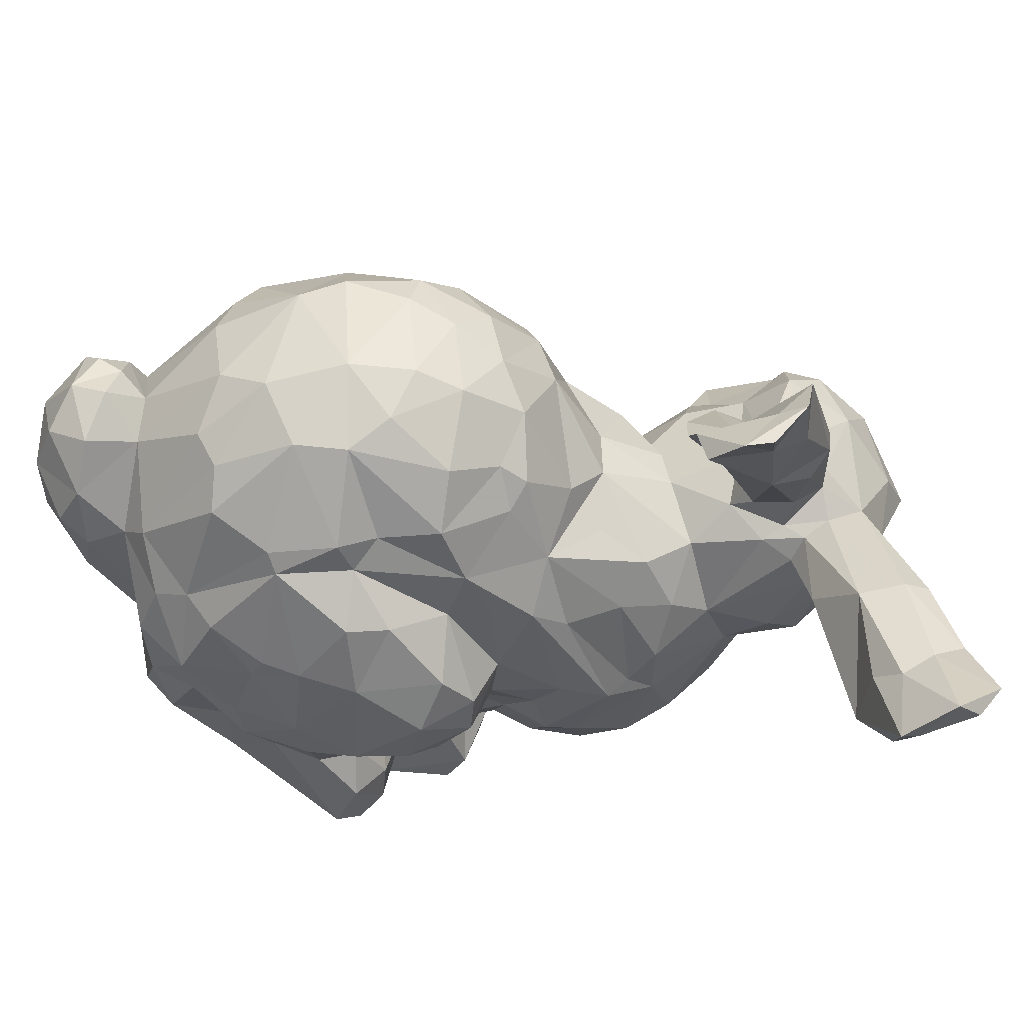
<metadata>
{"format":"obj","ext":"obj","renderer":"f3d","projection":"perspective","resolution":1024,"background":"white","views":[{"elev":-37.4,"azim":137.6,"up":"+Z"}]}
</metadata>
<code>
v -73.55 174.5 -40.18
v -1.471 131.3 3.242
v -7.691 128.7 26.96
v -27.77 125.5 15.22
v -28.07 125.6 5.959
v 3.411 112.3 41.98
v -80.43 129 53.25
v -93.28 128.7 24.05
v -73.59 146.2 43.78
v -93.36 128.2 11.64
v -75.62 133.3 52.1
v -18.51 166.7 -19.2
v 12.71 129.5 1.88
v -71.6 118.7 53.74
v -63.03 147.7 -19.99
v -27.77 94.69 -24.99
v -61 166.9 -61.49
v 4.806 132.1 12.22
v -66.21 120.7 52.42
v -71.83 95.69 41.63
v 22.21 115.3 35.1
v 4.941 85.43 57.36
v 14.79 90.87 52.54
v 0.4752 44.02 46.23
v 6.682 46.3 49.09
v -22.57 185.2 -11.22
v -55.27 53.14 8.811
v -65.89 85.61 44.72
v -9.564 123.3 34.78
v -66.87 172.3 -43.61
v -24.11 119.4 31.66
v -52.03 105.8 40.31
v -59.35 94.03 45.52
v -2.656 76.18 58.97
v -60.44 101.8 42.89
v -0.01695 52.6 54.82
v -21.27 175.7 -22
v -34 42.96 -29.7
v 18.51 90.72 48.05
v -55.33 40.74 47.24
v -55.11 81.46 45.3
v 1.861 102.1 44.06
v -48.42 50.37 36.99
v -57.58 47.41 41.8
v -0.1317 58.4 54.43
v -49.49 85.33 45.53
v -50.6 139 2.039
v 13.65 102.5 47.28
v -48.23 73.32 41.73
v -90.11 146.4 11.25
v -49.01 97.71 44.22
v -54.45 141.2 29.45
v -4.351 112.4 43.04
v 13.47 111.2 38.92
v -46.16 156.4 7.457
v -42.33 86.83 42.64
v -37.45 122.5 27.91
v -37.43 111.1 36
v -44.64 106.9 40.72
v -38.35 101.1 41.18
v -37.72 81.44 42.94
v -42.53 49.23 39.36
v 2.709 62.62 56.84
v -38.82 64.25 41.91
v -32.25 85.5 42.32
v -61.36 160.5 -26.19
v -28.68 112.8 35.24
v 45.24 95.52 8.436
v 49.99 69.63 25.52
v -4.657 68.42 56.56
v -11.09 130.1 17.78
v -23.27 102.5 43.73
v 41.33 90.71 -8.99
v -34.58 94.82 44.85
v 0.5179 93.44 55.65
v -28.97 89.66 44.56
v 40.79 39.13 4.651
v -28.55 53.6 35.89
v -71.3 155.8 1.52
v -24.59 96.17 44.51
v -49.98 48.13 16.82
v -26.22 48.93 49.04
v 6.961 130.7 23.39
v -62.63 167.7 -47.5
v -68.88 156.7 23.27
v -23.31 112 38.74
v -72.27 169 -24.26
v 47.23 59.55 31.92
v -90.99 135.4 18.21
v -18.73 82.69 57.86
v -16.16 51.67 49.55
v -3.25 99.05 51.63
v -13.54 93.17 56.14
v -10.76 47.12 47.75
v -9.163 60.75 55.44
v -6.175 73.09 58.71
v 7.241 59.28 54.05
v 53.42 55.53 28.44
v 57.06 64.55 25.96
v 13.74 83.9 52.82
v -68.65 179.3 -59.4
v -33.84 86.1 -24.4
v -70.69 136.1 48.36
v 39.77 65.47 -10.19
v 21.58 57.28 47.65
v -8.75 168.7 -20.67
v -69.15 113.3 50.06
v -61.19 119.2 41.51
v -61.65 125.6 42.7
v 22.4 45.66 -18.16
v -59.85 148.3 36.71
v -71.1 146.8 -26.37
v -66.02 110.9 37.17
v -87.92 141.3 39.39
v 14.97 64.42 51.77
v -57.34 123.5 41.01
v 18.55 53.23 47.48
v 17.68 43.3 44.15
v -61.43 137.6 34.93
v -39.25 35.11 42.68
v -55.77 114.7 35.57
v -50.31 149.5 12.33
v 35.48 51.33 32.18
v -48.53 116.9 31.72
v -34.24 163.8 -3.334
v 24.81 107.2 39.93
v -17.18 170.5 -16.17
v 57 50.64 6.773
v 33.54 77.49 41.65
v 34.52 91.29 40.74
v -49.44 129.2 31.13
v -16.31 105.1 -22.99
v 39.21 89.48 34.78
v 34.77 62.25 39.23
v 44.27 67.63 26.13
v 10.91 54.68 52.54
v 21.11 80.53 51.47
v 7.584 74.68 56.69
v 42.16 47.82 32.5
v -29.26 34.13 14.39
v -53.64 49.39 28.5
v -23.33 45.16 53.89
v -15.54 160.4 -9.065
v 28.28 48.17 36.73
v -23.23 160.6 -1.961
v -59.71 69.83 -14.94
v 57.13 69.91 22.09
v 11.39 98.08 48.68
v 36.14 71.53 36.94
v -86.33 79.81 16.56
v -25.27 160.7 -14.22
v 50.82 46.06 2.641
v -15.18 182.7 -20.94
v 24.28 95.17 46.5
v 60.67 60.34 7.191
v -61.24 82.52 -20.19
v 44.38 91.09 24.16
v -23.51 36.38 54.02
v -89.73 100.4 16.37
v -86.15 109.2 17.57
v -95.03 121.8 19.84
v -93.49 120.8 41.85
v -36.17 162.4 -14.16
v -27.73 38.63 -18.04
v -81.98 75.98 20.14
v -50.69 144.8 -0.5192
v -91.14 115.6 7.113
v 29.2 67.03 -20.79
v -62.31 147.8 -5.275
v -91.74 150.8 17.71
v 37.95 86.19 -15.87
v 27.93 49.41 -18.72
v -13.11 162.6 -15.05
v 23.54 88.3 -24.43
v -86.03 109.6 7.846
v -34.91 34.78 34.15
v -39.02 34.52 27.61
v -91.92 141.4 16.97
v -83.77 143.7 3.691
v -9.118 170.8 -27.58
v 44.7 89.02 -2.058
v -62.79 160.6 -44.74
v 47.14 71.61 5.167
v 31.78 59.88 -18.1
v 37.77 109.1 24.61
v -36.31 33.63 -31.07
v -50.1 142.5 11.94
v -75.82 155.4 -2.302
v -9.282 179.4 -29.48
v -55.02 153.4 28.3
v 61.1 67.53 14.31
v 58.46 53.02 20.17
v 50.13 45.8 22.68
v -49.21 144 2.223
v -61.19 154.4 3.077
v -64.9 153.7 33.93
v -43.64 129.5 9.521
v -64.22 147.3 39.11
v 53.86 73.44 18.48
v 56.76 73.3 11.41
v 47.69 73.53 14.79
v -82.64 154.8 15.82
v -64.46 152.5 -2.509
v -71.46 150.2 -43.62
v -51.99 53.31 29.8
v -77.86 154 30.49
v -42.61 128.3 16.79
v -72.15 182.2 -53.55
v -82.21 151.7 2.739
v -44.51 123.7 23.32
v -54.88 155.7 11.6
v -66.99 167.5 -24.9
v -85.85 98.94 28.04
v 41.15 105 2.716
v 34.8 106.5 -9.693
v -45.29 86.22 -21.94
v 32.08 116.4 26.74
v 31.93 118.3 4.452
v -89 97.35 7.573
v 23 125.1 21.95
v -33.29 174.8 -1.314
v 15.16 129.7 17.12
v 19.41 123.9 29.78
v 9.358 124.1 33.77
v -33.52 59.06 -11.27
v -21.68 51.41 44.62
v -27.07 64.57 38.22
v -79.28 168.5 -39.35
v -17.02 62.28 52.72
v -71.91 75.06 37.02
v -67.19 35.38 35.75
v -24.52 82.9 55.05
v -43.8 171.2 -2.546
v -62.12 34.88 44.24
v -73.71 37.39 6.203
v -28.66 35.12 53.02
v -83.83 116.9 49.59
v -21.13 71.32 52.45
v -20.38 94.82 51.47
v -46.45 64.73 38.38
v -52.3 62.65 31.94
v -33.97 42.21 49.25
v -52.84 56.84 19.54
v -17.27 83.78 -39.93
v 20.6 35.48 -2.426
v -86.58 131.2 48.04
v -80.25 137.7 49.39
v -84.33 148.9 35.06
v -50.1 55.22 15.11
v -89.44 91.22 22.09
v -36.93 47.21 40.23
v -13.35 100.6 43.94
v -62.52 40.61 42.99
v -77.87 86.17 37.65
v -64.65 35.88 17.89
v -45.95 93.64 -22.38
v -58.82 48.79 6.478
v -18.55 39.62 40.22
v -67.16 160.3 -56.92
v -79.53 175.1 -47.52
v -93.08 118.6 27.85
v -87.97 113.8 44.79
v -63.62 45.8 33.68
v 1.299 34.71 18.92
v -71.43 165.3 -45.7
v 4.722 114.6 -19.85
v -84.32 82.52 28.62
v -33.69 108.6 -19.57
v -29.45 74.68 -34.43
v -28.16 86.2 -35.87
v -76.37 150.4 -18.42
v -33.45 78.96 -29.38
v 9.884 122.7 -12.21
v -42.88 33.56 -27.54
v -26.19 55.69 -28.16
v -45.33 164.4 -8.713
v -77.12 151.9 -9.324
v -36.06 76.91 -19.24
v -28.29 49.24 -23.64
v -44.52 38.78 -24
v -88.58 137.4 26.7
v -32.55 51.77 -10.29
v 21.57 126 4.049
v 20.36 54.24 -27.22
v -54.96 42.48 19.61
v -71.41 140.6 -7.487
v -28.37 178.1 -16.56
v -13.94 93.91 -35.5
v -75.29 154.1 -17.31
v -0.3549 125.7 -7.294
v 56.92 68.26 2.01
v -74.7 84.1 -15.11
v -80.63 79.91 -5.391
v -76.87 94.71 -13.09
v -64.41 168.7 -60.62
v -43.43 171.1 -6.929
v -12.86 183.3 -29.09
v 23.21 120.9 -5.476
v -85.19 86.51 -3.638
v -55.48 46.28 -6.295
v -77.83 73.39 -5.502
v -83.68 100.8 -3.828
v -69.48 44.46 5.902
v -80.5 134.3 -4.324
v -76.8 145.7 -5.07
v -57.16 54.1 1.328
v -58.81 58.52 5.979
v -65.86 62.46 -2.456
v -86.72 83.98 7.724
v -81.78 111.9 -0.6763
v -88.38 136 3.479
v -86.52 123.6 -3.093
v 10.8 34.5 -14.26
v -83.93 76.63 4.704
v -89.06 87.2 6.81
v -60.76 155.9 6.897
v 12.61 105.2 -19.65
v 12.3 97.89 -23.11
v 18.54 100.6 -22.35
v -19.63 125.1 -2.278
v -39.49 45.75 -22.73
v -67.89 151.7 -47.58
v -6.734 126.3 -8.06
v -59.11 145.4 -2.514
v -20.52 117.2 -14.28
v -6.751 121.4 -12.34
v -23.45 92.48 -34.72
v -24.4 108.6 -22.06
v -62.06 120.8 -9.17
v -51.63 120.6 -12.61
v -49.27 129 -2.902
v 1.521 96.07 -31.09
v 26.93 113.2 -10.67
v -40.61 124.7 -9.649
v -41.7 116 -15.53
v -30.09 122.6 -5.787
v -17.15 188.1 -21.31
v -31.68 38.25 33.24
v -75.48 125.4 -8.494
v -57.4 140.8 -4.416
v 50.1 50.72 -3.577
v -73.66 114.5 -7.098
v -56.96 102.3 -19.33
v 43.78 51.91 -7.063
v -6.016 109.5 -22.34
v 36.55 40.28 -2.013
v -68.52 76.07 -15.96
v -56.65 110.7 -17.69
v -55.28 98.08 -22.12
v 28.58 46.01 -6.76
v 8.213 91.26 -32.25
v -44.37 56.38 -11.33
v -54.88 151.8 -2.483
v 27.17 90.21 -22.2
v -51.42 67.32 -12.64
v -56.7 61.15 -4.397
v -67.55 39.5 -5.926
v 23.66 68.14 -26.51
v 39.58 58.27 -5.761
v -52.63 53.96 -7.626
v 12.99 71.12 -31.52
v 19.96 42.92 -21.55
v -43.29 71.26 -17.89
v 13.45 48.61 -26.38
v 11.58 65.79 -30.58
v -43.15 46.86 -11.14
v -54.87 79.65 -21.13
v 9.997 36.27 -23.12
v 7.223 75.84 -34.25
v 52.45 60.35 -4.102
v -9.287 100.4 -24.53
v -1.659 46.65 -29.82
v 5.834 53.12 -30.47
v -7.076 34.84 -24.71
v 1.666 43.13 -24.65
v -63.75 142.6 -7.313
v -1.694 82.49 -37.36
v -3.53 61.19 -34.95
v -63.98 102.3 -17.99
v -16.03 65.21 -38.08
v -30.4 34.52 40.97
v -11.52 43.38 -26.7
v -11.76 54.72 -33.94
v -21.33 46.01 -27.93
v -45.53 77.02 -18.46
v -23.11 72.62 -38.41
v 17.92 34.67 21.98
v -4.154 38.23 15.65
v 3.176 35.86 46.07
v 9.277 34.98 36.06
v 14.66 37.13 5.258
v 25.08 34.28 10.94
v 23.83 35.41 23.38
v 12.97 34.88 29.47
v 37.96 39.77 23.96
v 21.88 36.65 16.55
v 0.5348 34.15 6.52
v -16.1 34.87 43.59
v -92.32 113.8 16.42
v -59.06 72.52 40.74
v 17.92 36.98 43.5
v 3.9 39.22 -6.418
v -82 109.8 28.22
v 15.6 34.54 -17.94
v 49.19 43.05 14.6
v -88.74 111.6 38.46
v -0.2916 39.19 -13.43
v 32.52 34.84 9.721
v -77.28 107.2 33.52
v -80.08 70.45 15.4
v -77.54 109.9 43.87
v -75.03 70.86 29.04
v 15.45 34.81 40.68
v -71.38 63.02 18.38
v -67.64 33.4 -7.118
v -70.37 61.03 11.63
v -62.56 179.4 -60.23
v -71.97 34.42 8.598
v 28.76 40.03 27.74
v 9.011 39.47 32.41
v -63.35 65.29 31.84
v -48.28 34.22 -14.16
v -59.56 33.82 21.19
v -54.72 33.26 15.19
v -44.96 36.34 7.609
v -39.56 33.94 -15.9
v -31.27 33.66 -22.09
v -38.28 38.38 -10.07
v -54.31 34.89 46.6
v -46.62 33.64 5.341
v 17.58 34.27 1.854
v -25.91 37.88 12.94
v -39.73 33.82 -0.5073
v 10.45 34.32 -7.378
v -32.54 33.67 14.46
v -35.51 36.1 16.2
f 253 40 44
f 175 219 159
f 122 211 190
f 30 1 212
f 12 180 106
f 111 196 198
f 2 71 18
f 66 84 30
f 212 79 203
f 81 141 243
f 5 4 71
f 3 31 29
f 18 71 3
f 3 83 18
f 309 299 314
f 7 11 247
f 28 230 400
f 103 198 9
f 181 214 68
f 14 11 7
f 2 18 13
f 18 222 13
f 103 9 247
f 83 3 224
f 389 401 118
f 176 381 120
f 20 254 28
f 20 35 113
f 370 155 128
f 32 121 113
f 25 136 36
f 75 93 34
f 104 73 181
f 75 22 23
f 20 28 33
f 6 53 42
f 36 45 95
f 230 254 267
f 148 39 154
f 137 154 39
f 138 137 100
f 33 28 41
f 51 32 35
f 113 35 32
f 34 70 63
f 92 148 48
f 48 42 92
f 296 287 163
f 28 400 41
f 41 46 33
f 284 184 172
f 42 48 126
f 308 301 347
f 49 46 41
f 35 33 51
f 252 42 53
f 93 75 92
f 300 366 422
f 33 46 51
f 97 115 138
f 34 22 75
f 40 62 43
f 121 32 59
f 36 94 24
f 88 69 135
f 41 400 49
f 69 199 201
f 154 48 148
f 43 44 40
f 32 51 59
f 75 23 148
f 14 7 237
f 87 188 79
f 49 240 64
f 46 49 56
f 56 60 51
f 58 67 57
f 45 97 63
f 49 64 61
f 187 194 122
f 211 55 221
f 240 62 64
f 61 56 49
f 59 51 60
f 251 62 40
f 51 46 56
f 59 60 58
f 74 56 61
f 60 56 74
f 124 59 58
f 63 138 34
f 61 64 227
f 72 58 60
f 57 124 58
f 61 65 74
f 4 207 57
f 76 74 65
f 86 67 58
f 224 3 29
f 6 224 29
f 64 62 78
f 80 74 76
f 78 227 64
f 238 232 65
f 60 74 72
f 30 212 66
f 65 61 227
f 197 47 187
f 36 136 97
f 58 72 86
f 90 96 34
f 83 222 18
f 74 80 72
f 191 155 291
f 97 45 36
f 126 54 42
f 31 67 86
f 353 163 166
f 123 88 135
f 86 29 31
f 94 226 82
f 123 139 88
f 96 90 238
f 282 352 225
f 34 96 70
f 239 232 90
f 354 171 168
f 94 91 226
f 53 86 72
f 53 29 86
f 187 47 194
f 29 53 6
f 368 404 313
f 82 142 94
f 34 93 90
f 24 25 36
f 148 92 75
f 96 238 229
f 389 24 94
f 229 95 96
f 95 70 96
f 94 36 95
f 229 91 95
f 95 91 94
f 70 95 45
f 45 63 70
f 118 25 24
f 156 367 146
f 128 152 341
f 147 69 99
f 6 42 54
f 19 103 11
f 126 21 54
f 107 19 14
f 117 105 115
f 125 55 145
f 157 133 135
f 19 109 103
f 99 98 192
f 129 149 133
f 99 88 98
f 108 116 19
f 109 119 103
f 153 127 106
f 113 108 107
f 111 198 103
f 201 183 68
f 116 109 19
f 349 343 268
f 144 105 117
f 117 136 25
f 19 107 108
f 127 153 26
f 40 234 429
f 103 119 111
f 113 121 108
f 131 52 119
f 94 142 158
f 121 116 108
f 158 389 94
f 11 14 19
f 217 223 21
f 116 131 119
f 190 196 111
f 134 149 129
f 52 190 111
f 40 429 120
f 123 134 144
f 192 155 191
f 119 109 116
f 17 322 259
f 105 134 129
f 127 26 221
f 130 154 137
f 116 124 131
f 1 87 212
f 154 130 126
f 116 121 124
f 59 124 121
f 115 105 129
f 210 131 124
f 133 185 130
f 218 217 185
f 137 129 130
f 126 130 185
f 39 23 100
f 31 3 71
f 185 217 126
f 133 130 129
f 71 4 31
f 256 349 328
f 342 348 379
f 111 119 52
f 189 297 337
f 100 23 22
f 183 181 68
f 221 55 125
f 322 17 182
f 217 21 126
f 252 92 42
f 144 401 419
f 149 134 135
f 117 118 144
f 115 136 117
f 145 122 194
f 145 55 122
f 247 11 103
f 211 122 55
f 47 340 324
f 148 23 39
f 149 135 133
f 128 155 192
f 138 63 97
f 98 88 139
f 144 118 401
f 128 405 152
f 138 115 137
f 134 123 135
f 144 134 105
f 138 100 22
f 22 34 138
f 137 39 100
f 191 291 200
f 106 189 153
f 115 97 136
f 53 72 252
f 193 192 98
f 139 193 98
f 128 341 370
f 157 185 133
f 126 48 154
f 127 125 145
f 152 77 346
f 224 6 54
f 129 137 115
f 25 118 117
f 419 123 144
f 207 210 57
f 173 106 127
f 221 125 127
f 422 415 357
f 194 143 145
f 153 337 26
f 160 175 159
f 160 399 175
f 26 296 233
f 410 165 150
f 417 30 84
f 178 89 281
f 177 435 140
f 399 167 175
f 322 182 66
f 246 114 281
f 246 281 8
f 38 279 384
f 171 73 104
f 168 104 184
f 245 404 362
f 359 172 184
f 240 241 243
f 288 327 371
f 399 161 10
f 12 151 163
f 13 273 290
f 140 176 177
f 151 143 194
f 66 15 322
f 182 84 66
f 127 143 173
f 178 311 10
f 299 315 219
f 413 393 419
f 106 180 189
f 161 8 10
f 15 66 169
f 10 311 312
f 350 245 110
f 313 374 368
f 178 50 311
f 362 110 245
f 337 153 189
f 312 167 10
f 68 157 201
f 174 354 168
f 104 168 171
f 73 215 214
f 50 179 311
f 354 319 215
f 50 209 179
f 359 350 172
f 50 170 209
f 194 166 151
f 8 161 261
f 127 145 143
f 181 183 104
f 250 159 219
f 204 322 15
f 210 197 187
f 37 297 189
f 184 104 359
f 10 89 178
f 52 187 122
f 150 165 267
f 182 17 84
f 191 99 192
f 191 147 99
f 185 157 68
f 68 214 185
f 193 405 192
f 43 141 44
f 17 417 84
f 405 128 192
f 315 309 150
f 211 85 190
f 203 79 195
f 1 208 260
f 66 212 203
f 191 200 199
f 151 173 143
f 199 69 147
f 409 20 113
f 85 206 196
f 243 249 81
f 201 135 69
f 201 199 200
f 202 170 206
f 157 135 201
f 285 263 141
f 198 196 9
f 26 233 221
f 146 355 356
f 4 197 207
f 197 4 5
f 85 196 190
f 334 331 5
f 15 376 286
f 202 85 79
f 209 202 79
f 197 331 47
f 199 147 191
f 99 69 88
f 57 31 4
f 170 202 209
f 15 169 376
f 1 30 208
f 151 166 163
f 124 57 210
f 13 222 283
f 202 206 85
f 228 188 87
f 166 194 47
f 185 214 218
f 170 50 178
f 79 85 316
f 320 5 71
f 187 131 210
f 221 233 211
f 214 215 218
f 331 197 5
f 87 79 212
f 30 417 208
f 218 220 217
f 257 27 307
f 66 203 169
f 220 223 217
f 211 316 85
f 218 283 220
f 106 173 12
f 206 9 196
f 283 222 220
f 218 298 283
f 222 223 220
f 187 52 131
f 252 239 93
f 21 223 224
f 228 87 1
f 208 417 101
f 150 314 410
f 210 207 197
f 224 54 21
f 93 92 252
f 222 83 223
f 223 83 224
f 27 249 307
f 366 352 282
f 33 35 20
f 253 234 40
f 90 93 239
f 232 76 65
f 80 76 239
f 400 421 241
f 205 141 43
f 251 82 226
f 270 244 386
f 329 339 286
f 251 120 242
f 229 238 227
f 306 307 356
f 254 230 28
f 82 242 142
f 233 316 211
f 227 226 229
f 243 205 240
f 114 247 9
f 163 353 276
f 251 40 120
f 255 231 263
f 226 227 78
f 76 232 239
f 213 254 20
f 421 243 241
f 242 82 251
f 226 78 251
f 142 236 158
f 9 248 114
f 246 7 247
f 90 232 238
f 246 247 114
f 270 386 269
f 246 162 237
f 156 292 379
f 139 123 419
f 255 235 418
f 72 80 252
f 226 91 229
f 385 216 278
f 102 278 216
f 248 9 206
f 237 162 262
f 213 250 267
f 409 213 20
f 62 251 78
f 44 263 253
f 80 239 252
f 318 319 174
f 237 7 246
f 255 303 235
f 65 227 238
f 242 236 142
f 206 170 248
f 267 254 213
f 370 344 359
f 409 403 213
f 257 303 255
f 255 285 257
f 243 141 205
f 8 162 246
f 240 43 62
f 27 257 81
f 81 249 27
f 163 276 296
f 345 325 326
f 260 208 101
f 101 295 259
f 265 228 260
f 204 289 265
f 260 101 265
f 265 259 204
f 213 403 160
f 12 173 151
f 112 271 204
f 275 272 269
f 272 270 269
f 266 326 290
f 269 386 275
f 114 248 170
f 272 102 270
f 16 327 270
f 250 213 159
f 102 16 270
f 170 178 281
f 278 102 272
f 289 277 228
f 1 260 228
f 275 278 272
f 282 279 321
f 228 265 289
f 281 114 170
f 278 275 225
f 321 38 280
f 261 161 399
f 204 271 289
f 225 275 279
f 279 282 225
f 281 89 8
f 427 186 374
f 280 366 321
f 332 288 371
f 337 297 37
f 280 274 422
f 228 277 188
f 37 287 337
f 71 2 320
f 141 81 285
f 261 162 8
f 366 280 422
f 176 120 177
f 150 267 250
f 26 337 287
f 287 296 26
f 219 315 250
f 271 286 305
f 277 289 271
f 10 8 89
f 292 299 294
f 290 2 13
f 257 285 81
f 160 159 213
f 250 315 150
f 377 288 332
f 10 167 399
f 294 299 302
f 342 294 302
f 345 328 325
f 271 305 277
f 188 277 305
f 292 293 299
f 302 310 342
f 195 296 276
f 308 416 301
f 179 209 305
f 195 316 233
f 300 306 356
f 235 303 357
f 356 360 300
f 314 150 309
f 299 309 315
f 304 312 311
f 188 305 209
f 299 293 314
f 219 302 299
f 305 304 179
f 233 296 195
f 300 257 306
f 416 314 301
f 302 175 310
f 307 306 257
f 293 301 314
f 164 407 432
f 310 175 167
f 312 310 167
f 302 219 175
f 330 335 348
f 351 318 174
f 325 336 5
f 313 427 374
f 158 236 381
f 316 195 79
f 319 318 317
f 215 319 333
f 104 183 359
f 333 298 218
f 43 240 205
f 218 215 333
f 2 323 320
f 357 303 257
f 73 171 215
f 214 181 73
f 5 336 334
f 291 155 370
f 394 387 393
f 333 319 317
f 284 358 168
f 332 371 318
f 324 166 47
f 257 300 357
f 324 169 203
f 353 324 195
f 203 195 324
f 290 273 266
f 326 266 345
f 169 324 340
f 122 190 52
f 279 38 321
f 323 326 325
f 371 327 16
f 427 313 407
f 268 335 325
f 200 291 183
f 329 330 348
f 407 164 427
f 353 166 324
f 329 331 330
f 168 358 174
f 345 266 317
f 5 320 325
f 298 333 273
f 370 359 183
f 282 321 366
f 331 340 47
f 330 331 334
f 298 273 13
f 328 268 325
f 335 268 343
f 371 16 132
f 334 335 330
f 57 67 31
f 201 200 183
f 325 320 323
f 171 354 215
f 319 354 174
f 326 323 290
f 343 348 335
f 273 333 266
f 410 414 412
f 15 112 204
f 283 298 13
f 286 112 15
f 336 325 334
f 325 335 334
f 290 323 2
f 332 318 351
f 357 300 422
f 340 376 169
f 345 132 328
f 266 333 317
f 338 176 140
f 329 342 339
f 341 344 370
f 329 376 340
f 379 343 349
f 340 331 329
f 286 376 329
f 346 341 152
f 322 204 259
f 183 291 370
f 341 346 344
f 292 156 347
f 357 415 235
f 379 348 343
f 292 294 379
f 379 349 156
f 355 360 356
f 17 259 295
f 350 359 344
f 345 317 318
f 347 146 308
f 384 279 275
f 256 16 102
f 350 344 346
f 256 216 367
f 293 292 347
f 146 356 308
f 346 245 350
f 102 216 256
f 274 280 38
f 355 363 352
f 110 172 350
f 287 37 163
f 417 17 295
f 168 184 284
f 355 385 363
f 362 284 172
f 369 351 174
f 304 305 286
f 362 364 284
f 352 360 355
f 79 188 209
f 172 110 362
f 284 373 365
f 216 385 367
f 358 365 361
f 278 363 385
f 364 372 373
f 368 364 362
f 174 361 369
f 295 101 417
f 365 358 284
f 118 24 389
f 300 360 366
f 365 378 369
f 16 328 132
f 353 195 276
f 286 339 304
f 174 358 361
f 38 186 274
f 368 375 364
f 373 284 364
f 366 360 352
f 362 404 368
f 369 361 365
f 364 375 372
f 318 371 345
f 377 351 369
f 311 179 304
f 374 382 375
f 375 368 374
f 365 373 378
f 380 377 378
f 225 363 278
f 44 141 263
f 367 349 256
f 378 373 372
f 332 351 377
f 375 382 372
f 402 388 432
f 377 369 378
f 377 244 288
f 372 383 378
f 382 384 383
f 377 380 244
f 378 383 380
f 132 345 371
f 313 434 397
f 383 372 382
f 367 385 355
f 363 225 352
f 189 180 37
f 342 310 312
f 259 265 101
f 146 347 156
f 140 432 338
f 327 288 244
f 355 146 367
f 275 380 383
f 312 339 342
f 163 37 180
f 374 186 382
f 339 312 304
f 275 386 380
f 367 156 349
f 347 301 293
f 380 386 244
f 268 328 349
f 383 384 275
f 328 16 256
f 342 329 348
f 379 294 342
f 112 286 271
f 77 152 405
f 180 12 163
f 270 327 244
f 186 38 384
f 384 382 186
f 413 401 389
f 393 387 396
f 393 413 394
f 245 408 392
f 245 346 408
f 193 139 395
f 313 404 245
f 245 434 313
f 264 394 390
f 381 398 158
f 391 387 264
f 406 261 399
f 396 392 393
f 395 393 392
f 397 264 388
f 399 160 403
f 381 236 120
f 390 413 389
f 397 402 313
f 162 406 262
f 419 401 413
f 392 391 431
f 399 403 406
f 431 434 245
f 423 255 418
f 398 389 158
f 388 258 338
f 77 408 346
f 410 314 416
f 406 403 409
f 263 231 253
f 411 237 262
f 388 420 258
f 338 432 388
f 262 406 411
f 406 409 411
f 435 177 436
f 412 267 165
f 416 414 410
f 113 107 411
f 388 402 397
f 387 394 264
f 411 107 237
f 420 388 264
f 405 193 395
f 308 307 416
f 412 165 410
f 267 412 230
f 411 409 113
f 237 107 14
f 235 415 418
f 414 421 412
f 356 307 308
f 421 230 412
f 389 398 390
f 243 421 414
f 307 249 243
f 414 416 243
f 407 313 402
f 418 415 424
f 139 419 395
f 261 406 162
f 243 416 307
f 421 400 230
f 430 415 422
f 424 423 418
f 393 395 419
f 430 424 415
f 255 423 231
f 263 285 255
f 427 426 274
f 422 274 426
f 234 231 423
f 241 240 400
f 390 394 413
f 186 427 274
f 424 177 423
f 120 236 242
f 423 177 429
f 433 430 422
f 240 49 400
f 164 428 426
f 422 426 433
f 426 427 164
f 392 431 245
f 253 231 234
f 391 397 434
f 429 234 423
f 435 430 433
f 77 405 395
f 392 408 395
f 424 430 435
f 390 420 264
f 407 402 432
f 395 408 77
f 433 140 435
f 432 428 164
f 436 425 435
f 429 177 120
f 434 431 391
f 391 396 387
f 391 392 396
f 264 397 391
f 426 428 433
f 433 428 432
f 432 140 433
f 176 338 381
f 258 381 338
f 381 258 398
f 420 390 398
f 398 258 420
f 435 425 424
f 425 436 424
f 424 436 177

</code>
